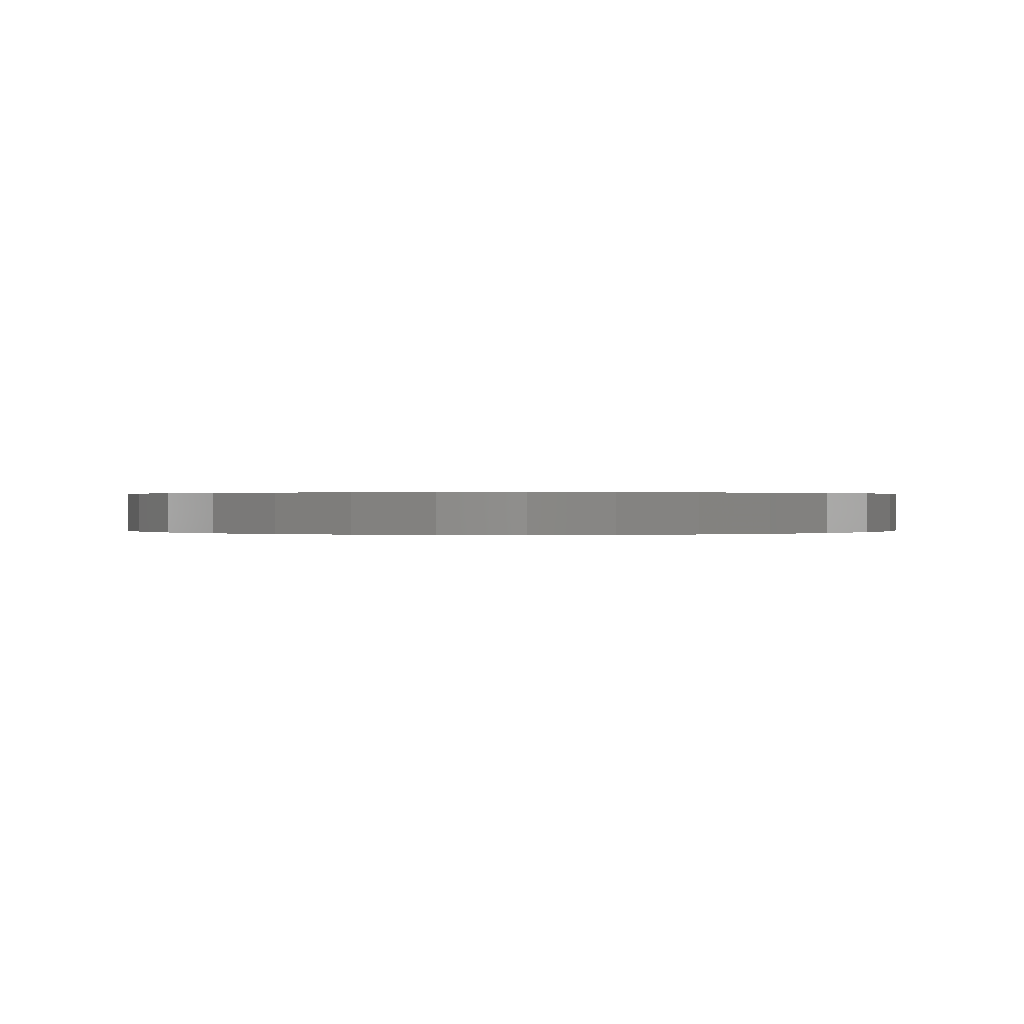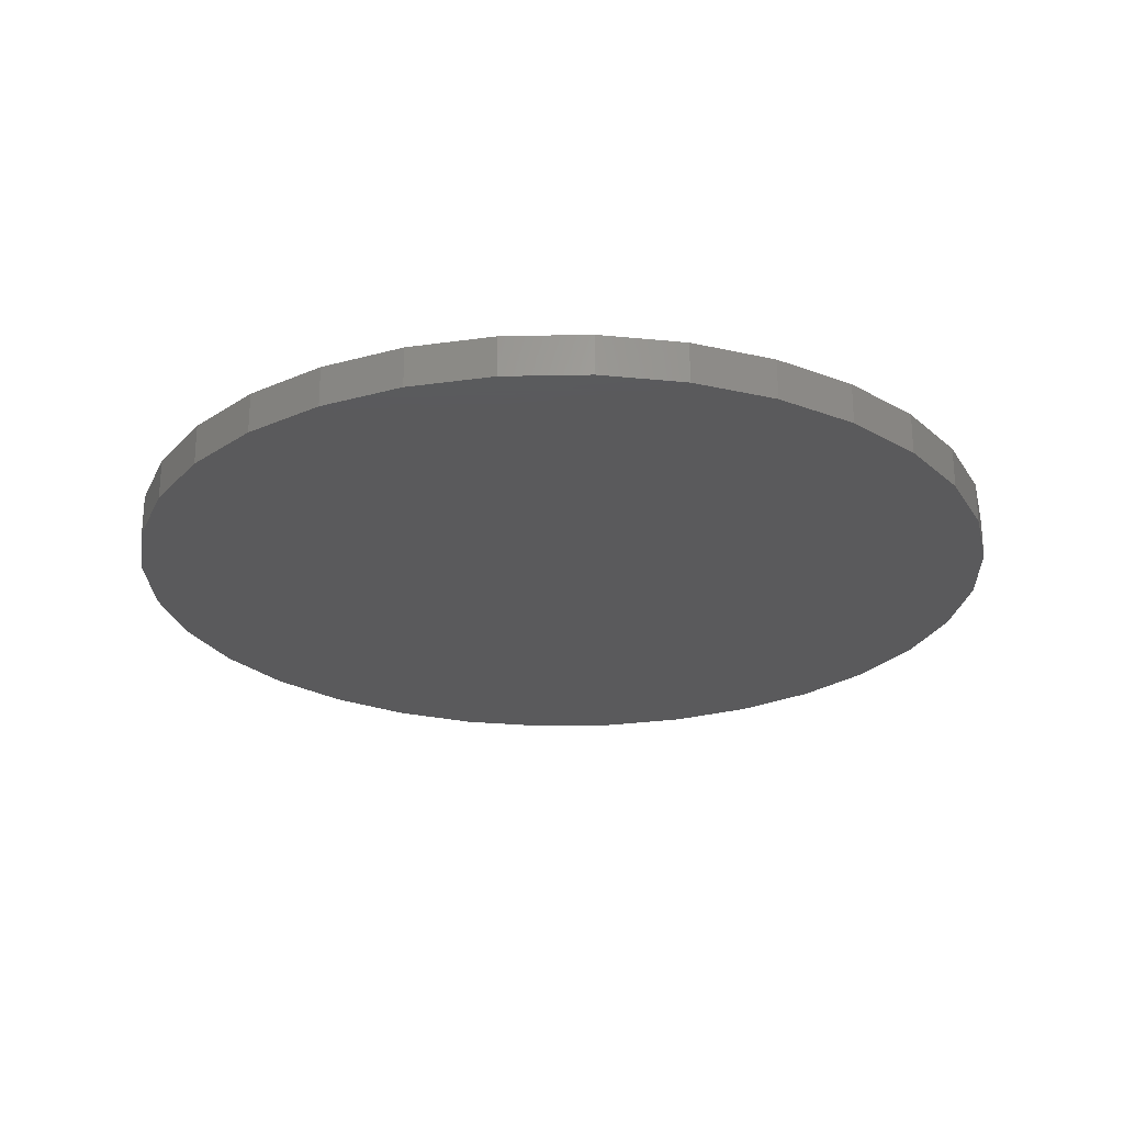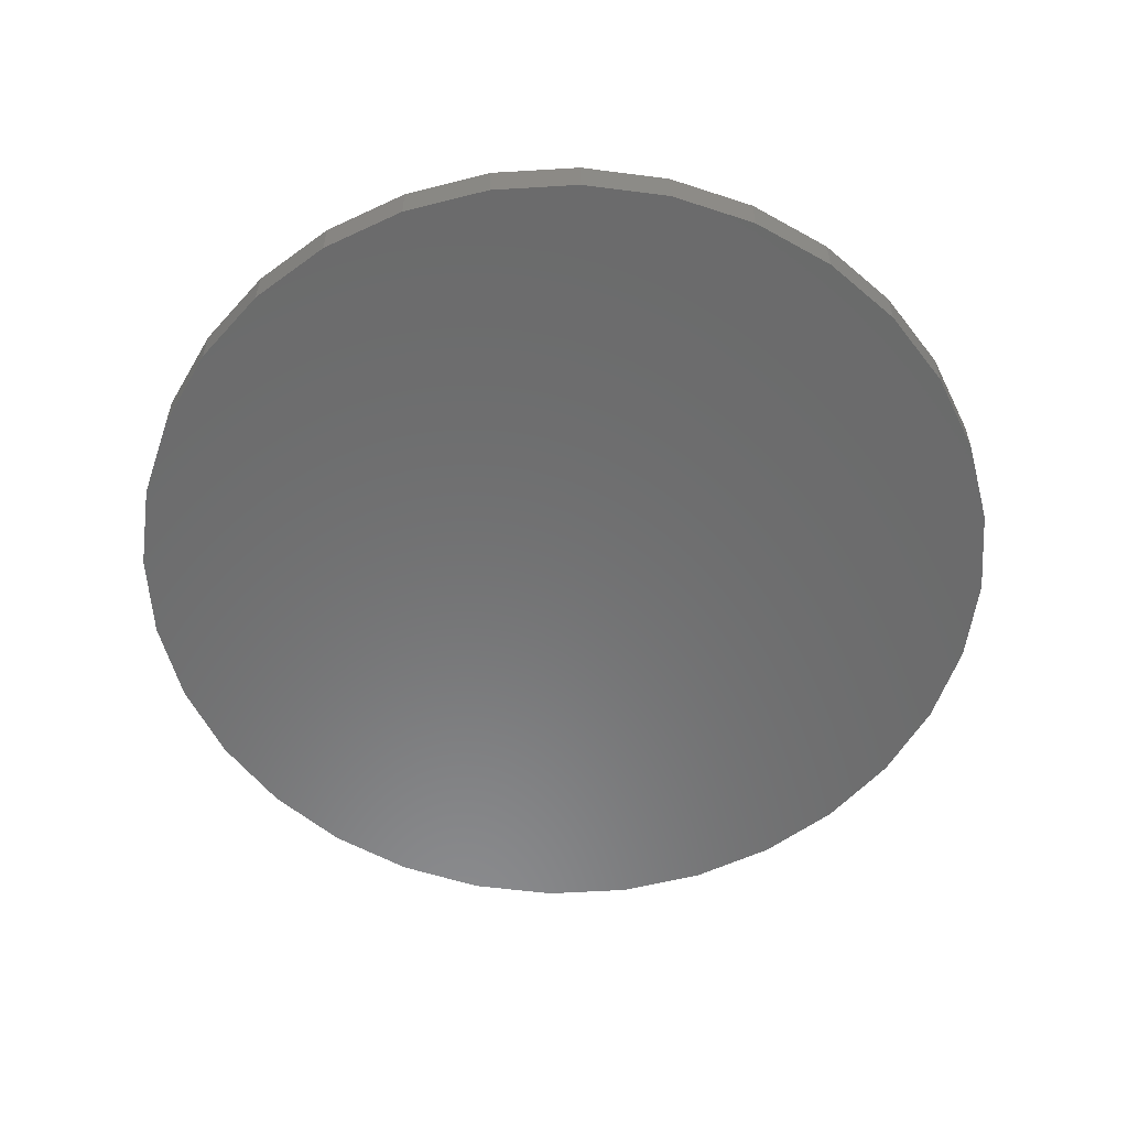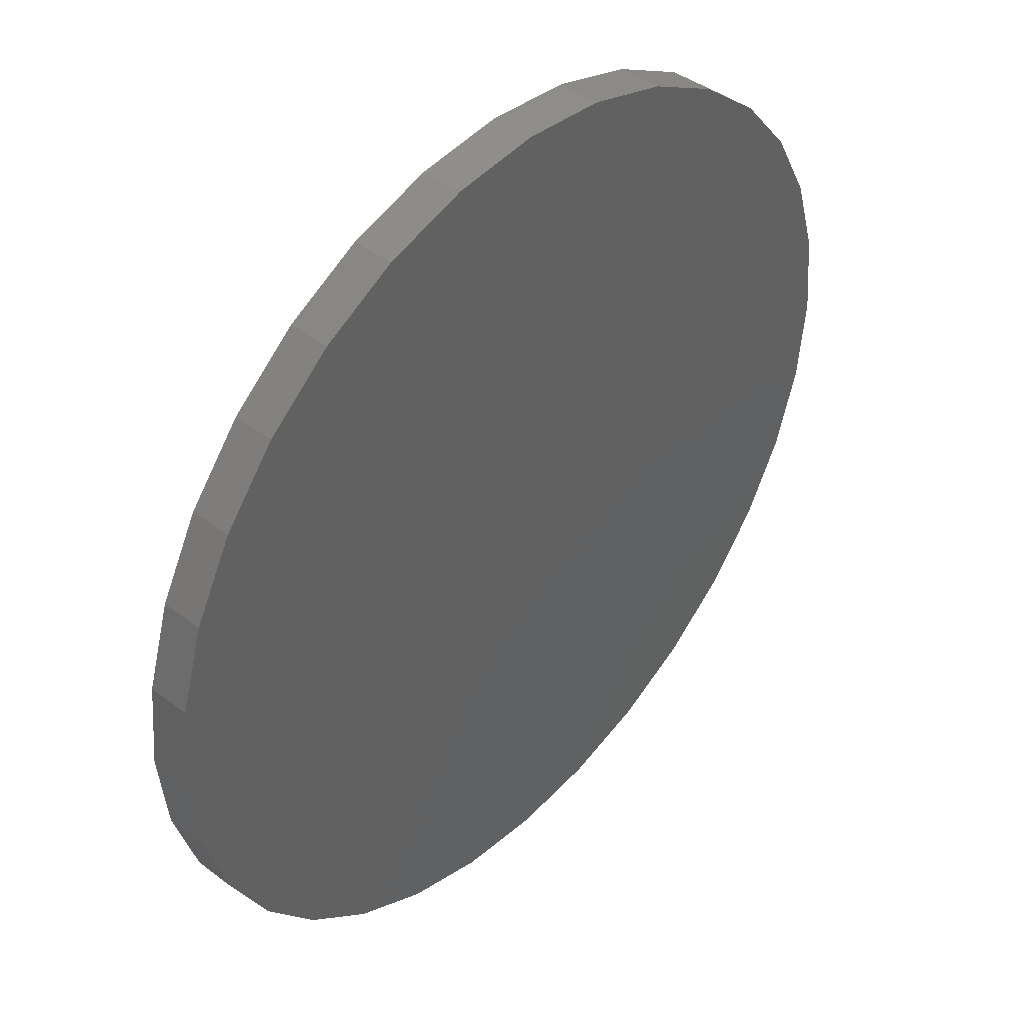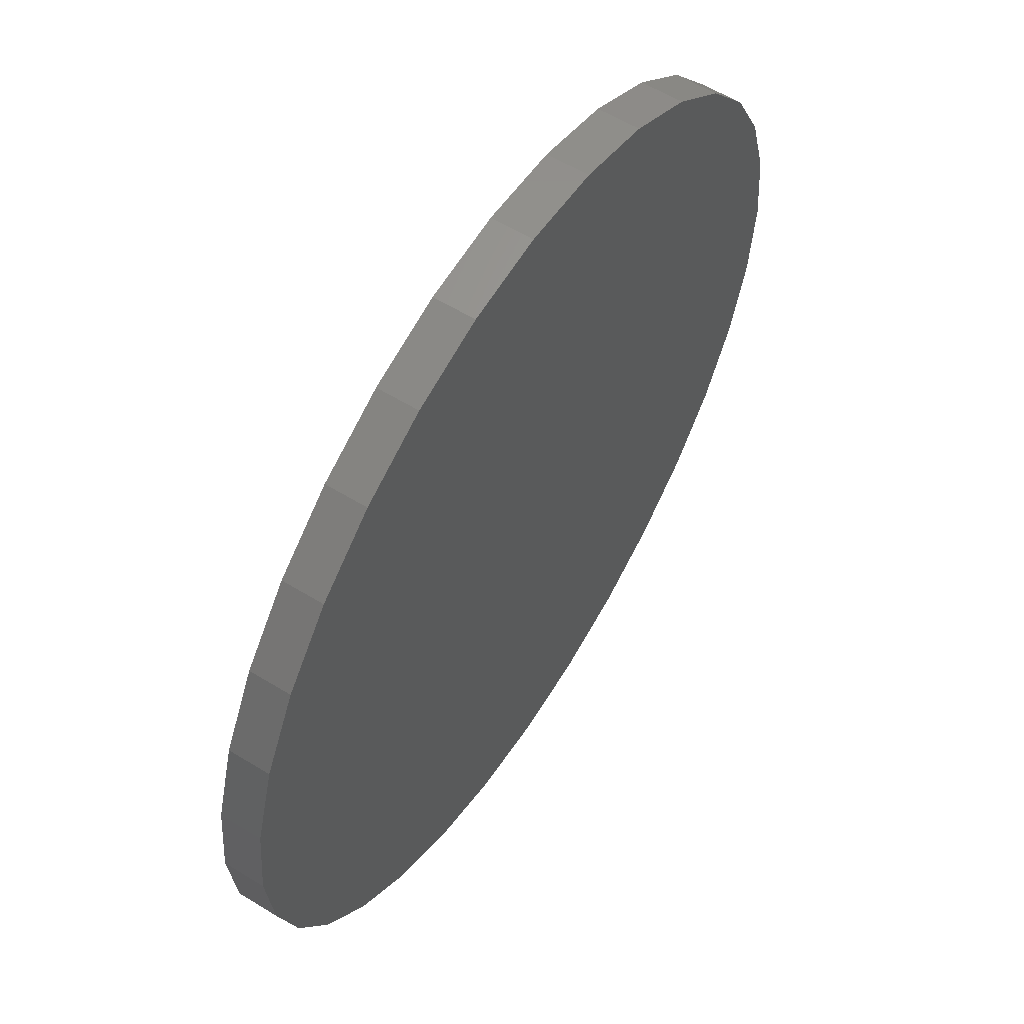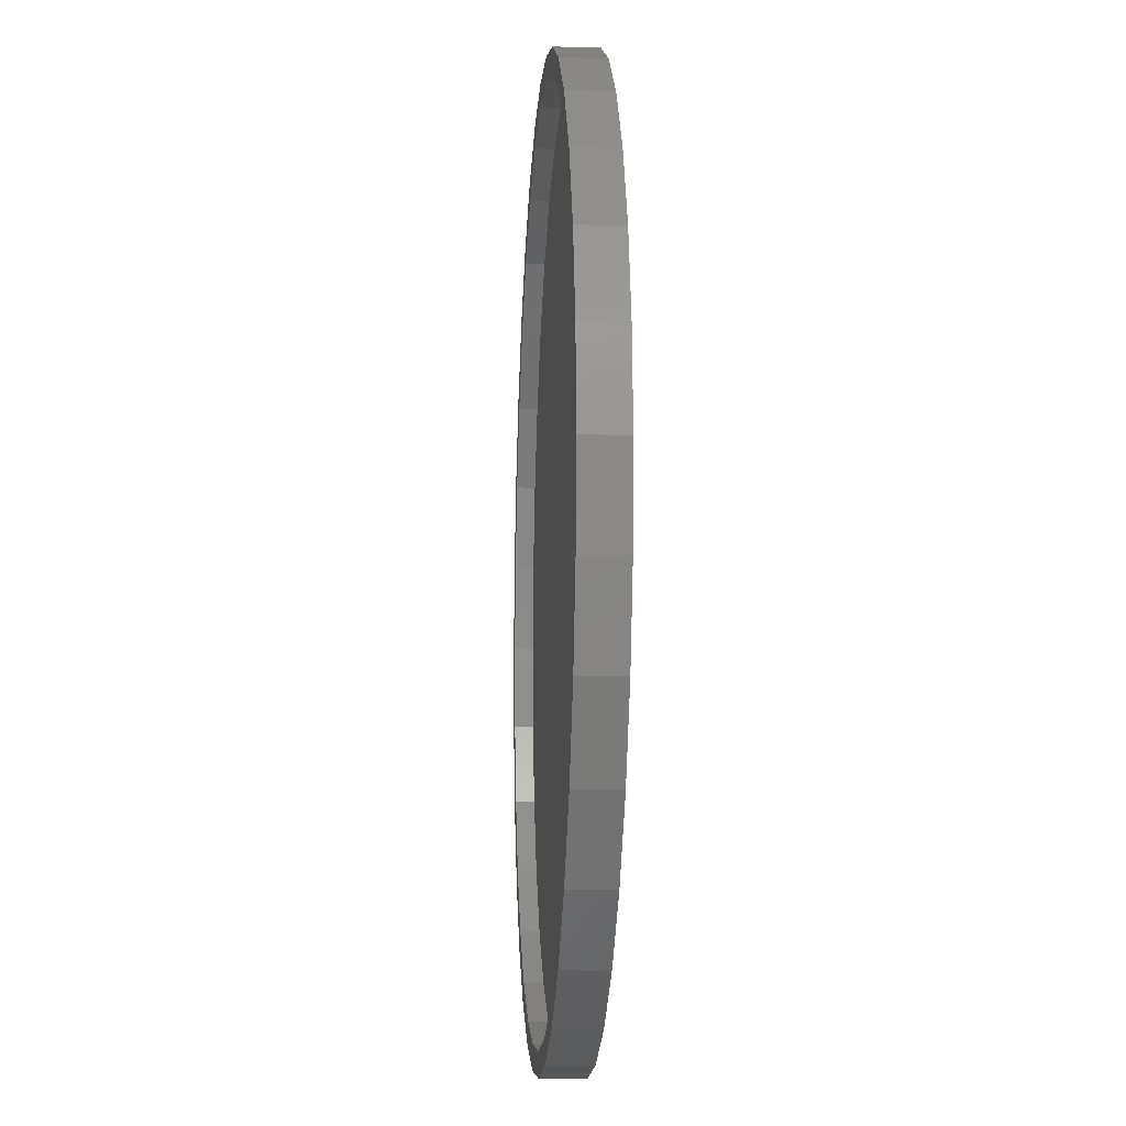
<metadata>
{"format":"stl","ext":"stl","renderer":"f3d","projection":"perspective","resolution":1024,"background":"white","views":[{"elev":0.2,"azim":178.2,"up":"+Y"},{"elev":-24.7,"azim":-60.0,"up":"+Y"},{"elev":-57.1,"azim":-148.3,"up":"+Y"},{"elev":43.3,"azim":-48.2,"up":"+Z"},{"elev":58.8,"azim":-57.7,"up":"+Z"},{"elev":-12.0,"azim":-93.9,"up":"+Z"}]}
</metadata>
<code>
# stl→obj: 128 verts, 252 faces
v -0.14 0.07031 0.7433
v 0.007895 0.07031 0.7579
v 0.007895 0.07031 0.7188
v -0.1323 0.07031 0.705
v -0.2821 0.07031 0.7002
v -0.2672 0.07031 0.6641
v -0.3915 0.07031 0.5977
v -0.4132 0.07031 0.6302
v -0.5004 0.07031 0.5083
v -0.528 0.07031 0.5359
v -0.5898 0.07031 0.3994
v -0.6223 0.07031 0.4211
v -0.6562 0.07031 0.2751
v -0.6923 0.07031 0.29
v -0.6971 0.07031 0.1402
v -0.7354 0.07031 0.1479
v -0.7109 0.07031 8.564e-17
v -0.75 0.07031 9.281e-17
v -0.6971 0.07031 -0.1402
v -0.7354 0.07031 -0.1479
v -0.6562 0.07031 -0.2751
v -0.6923 0.07031 -0.29
v -0.5898 0.07031 -0.3994
v -0.6223 0.07031 -0.4211
v -0.5004 0.07031 -0.5083
v -0.528 0.07031 -0.5359
v -0.3915 0.07031 -0.5977
v -0.4132 0.07031 -0.6302
v -0.2672 0.07031 -0.6641
v -0.2821 0.07031 -0.7002
v -0.1323 0.07031 -0.705
v -0.14 0.07031 -0.7433
v 0.2979 0.07031 -0.7002
v 0.1558 0.07031 -0.7433
v 0.1481 0.07031 -0.705
v 0.007895 0.07031 -0.7579
v 0.007895 0.07031 -0.7188
v 0.1558 0.07031 0.7433
v 0.1481 0.07031 0.705
v 0.2979 0.07031 0.7002
v 0.283 0.07031 0.6641
v 0.283 0.07031 -0.6641
v 0.4073 0.07031 -0.5977
v 0.429 0.07031 -0.6302
v 0.5162 0.07031 -0.5083
v 0.5438 0.07031 -0.5359
v 0.6056 0.07031 -0.3994
v 0.6381 0.07031 -0.4211
v 0.672 0.07031 -0.2751
v 0.7081 0.07031 -0.29
v 0.7129 0.07031 -0.1402
v 0.7512 0.07031 -0.1479
v 0.7267 0.07031 -9.042e-17
v 0.7658 0.07031 -9.282e-17
v 0.7129 0.07031 0.1402
v 0.7512 0.07031 0.1479
v 0.672 0.07031 0.2751
v 0.7081 0.07031 0.29
v 0.6056 0.07031 0.3994
v 0.6381 0.07031 0.4211
v 0.5162 0.07031 0.5083
v 0.5438 0.07031 0.5359
v 0.4073 0.07031 0.5977
v 0.429 0.07031 0.6302
v -0.1323 0.03906 0.705
v -0.2672 0.03906 0.6641
v -0.3915 0.03906 0.5977
v -0.5004 0.03906 0.5083
v -0.5898 0.03906 0.3994
v -0.6562 0.03906 0.2751
v -0.6971 0.03906 0.1402
v -0.7109 0.03906 8.564e-17
v 0.007895 0.03906 0.7188
v 0.1481 0.03906 0.705
v 0.283 0.03906 0.6641
v 0.4073 0.03906 0.5977
v 0.5162 0.03906 0.5083
v 0.6056 0.03906 0.3994
v 0.672 0.03906 0.2751
v 0.7129 0.03906 0.1402
v 0.7267 0.03906 -9.042e-17
v 0.1481 0.03906 -0.705
v 0.283 0.03906 -0.6641
v 0.4073 0.03906 -0.5977
v 0.5162 0.03906 -0.5083
v 0.6056 0.03906 -0.3994
v 0.672 0.03906 -0.2751
v 0.7129 0.03906 -0.1402
v 0.007895 0.03906 -0.7188
v -0.1323 0.03906 -0.705
v -0.2672 0.03906 -0.6641
v -0.3915 0.03906 -0.5977
v -0.5004 0.03906 -0.5083
v -0.5898 0.03906 -0.3994
v -0.6562 0.03906 -0.2751
v -0.6971 0.03906 -0.1402
v -0.14 6.685e-17 0.7433
v 0.1558 9.968e-17 0.7433
v 0.007895 8.327e-17 0.7579
v 0.2979 1.155e-16 0.7002
v -0.2821 5.107e-17 0.7002
v 0.429 1.3e-16 0.6302
v -0.4132 3.652e-17 0.6302
v 0.5438 1.428e-16 0.5359
v -0.528 2.377e-17 0.5359
v 0.6381 1.532e-16 0.4211
v -0.6223 1.33e-17 0.4211
v 0.7081 1.61e-16 0.29
v -0.6923 5.529e-18 0.29
v 0.7512 1.658e-16 0.1479
v -0.7354 7.403e-19 0.1479
v 0.7658 1.674e-16 -9.282e-17
v -0.75 -8.765e-19 9.281e-17
v 0.7512 1.658e-16 -0.1479
v -0.7354 7.403e-19 -0.1479
v 0.7081 1.61e-16 -0.29
v -0.6923 5.529e-18 -0.29
v 0.6381 1.532e-16 -0.4211
v -0.6223 1.33e-17 -0.4211
v 0.5438 1.428e-16 -0.5359
v -0.528 2.377e-17 -0.5359
v 0.429 1.3e-16 -0.6302
v -0.4132 3.652e-17 -0.6302
v 0.2979 1.155e-16 -0.7002
v -0.2821 5.107e-17 -0.7002
v 0.1558 9.968e-17 -0.7433
v -0.14 6.685e-17 -0.7433
v 0.007895 8.327e-17 -0.7579
f 1 2 3
f 1 3 4
f 1 4 5
f 4 6 5
f 5 6 7
f 5 7 8
f 8 7 9
f 8 9 10
f 10 9 11
f 10 11 12
f 12 11 13
f 12 13 14
f 14 13 15
f 14 15 16
f 16 15 17
f 16 17 18
f 18 17 19
f 18 19 20
f 20 19 21
f 20 21 22
f 22 21 23
f 22 23 24
f 24 23 25
f 24 25 26
f 26 25 27
f 26 27 28
f 28 27 29
f 28 29 30
f 30 29 31
f 30 31 32
f 33 34 35
f 35 34 36
f 35 36 37
f 37 36 32
f 37 32 31
f 2 38 3
f 3 38 39
f 38 40 39
f 39 40 41
f 35 42 33
f 33 42 43
f 33 43 44
f 44 43 45
f 44 45 46
f 46 45 47
f 46 47 48
f 48 47 49
f 48 49 50
f 50 49 51
f 50 51 52
f 52 51 53
f 52 53 54
f 54 53 55
f 54 55 56
f 56 55 57
f 56 57 58
f 58 57 59
f 58 59 60
f 60 59 61
f 60 61 62
f 62 61 63
f 62 63 64
f 64 63 41
f 64 41 40
f 3 65 4
f 4 65 66
f 4 66 6
f 6 66 67
f 6 67 7
f 7 67 68
f 7 68 9
f 9 68 69
f 9 69 11
f 11 69 70
f 11 70 13
f 13 70 71
f 13 71 15
f 15 71 72
f 15 72 17
f 65 3 73
f 73 3 39
f 73 39 74
f 74 39 41
f 74 41 75
f 75 41 63
f 75 63 76
f 76 63 61
f 76 61 77
f 77 61 59
f 77 59 78
f 78 59 57
f 78 57 79
f 79 57 55
f 79 55 80
f 80 55 53
f 80 53 81
f 37 82 35
f 35 82 83
f 35 83 42
f 42 83 84
f 42 84 43
f 43 84 85
f 43 85 45
f 45 85 86
f 45 86 47
f 47 86 87
f 47 87 49
f 49 87 88
f 49 88 51
f 51 88 81
f 51 81 53
f 82 37 89
f 89 37 31
f 89 31 90
f 90 31 29
f 90 29 91
f 91 29 27
f 91 27 92
f 92 27 25
f 92 25 93
f 93 25 23
f 93 23 94
f 94 23 21
f 94 21 95
f 95 21 19
f 95 19 96
f 96 19 17
f 96 17 72
f 73 74 65
f 89 90 82
f 82 90 91
f 82 91 83
f 83 91 92
f 83 92 84
f 84 92 93
f 84 93 85
f 85 93 94
f 85 94 86
f 86 94 95
f 86 95 87
f 87 95 96
f 87 96 88
f 88 96 72
f 88 72 81
f 81 72 71
f 81 71 80
f 80 71 70
f 80 70 79
f 79 70 69
f 79 69 78
f 78 69 68
f 78 68 77
f 77 68 67
f 77 67 76
f 76 67 66
f 76 66 75
f 75 66 65
f 75 65 74
f 97 98 99
f 98 97 100
f 100 97 101
f 100 101 102
f 102 101 103
f 102 103 104
f 104 103 105
f 104 105 106
f 106 105 107
f 106 107 108
f 108 107 109
f 108 109 110
f 110 109 111
f 110 111 112
f 112 111 113
f 112 113 114
f 114 113 115
f 114 115 116
f 116 115 117
f 116 117 118
f 118 117 119
f 118 119 120
f 120 119 121
f 120 121 122
f 122 121 123
f 122 123 124
f 124 123 125
f 124 125 126
f 126 125 127
f 126 127 128
f 54 112 52
f 52 112 114
f 52 114 50
f 50 114 116
f 50 116 48
f 48 116 118
f 48 118 46
f 46 118 120
f 46 120 44
f 44 120 122
f 44 122 33
f 33 122 124
f 33 124 34
f 34 124 126
f 34 126 36
f 36 126 128
f 36 128 32
f 32 128 127
f 32 127 30
f 30 127 125
f 30 125 28
f 28 125 123
f 28 123 26
f 26 123 121
f 26 121 24
f 24 121 119
f 24 119 22
f 22 119 117
f 22 117 20
f 20 117 115
f 20 115 18
f 18 115 113
f 18 113 16
f 16 113 111
f 16 111 14
f 14 111 109
f 14 109 12
f 12 109 107
f 12 107 10
f 10 107 105
f 10 105 8
f 8 105 103
f 8 103 5
f 5 103 101
f 5 101 1
f 1 101 97
f 1 97 2
f 2 97 99
f 2 99 38
f 38 99 98
f 38 98 40
f 40 98 100
f 40 100 64
f 64 100 102
f 64 102 62
f 62 102 104
f 62 104 60
f 60 104 106
f 60 106 58
f 58 106 108
f 58 108 56
f 56 108 110
f 56 110 54
f 54 110 112

</code>
